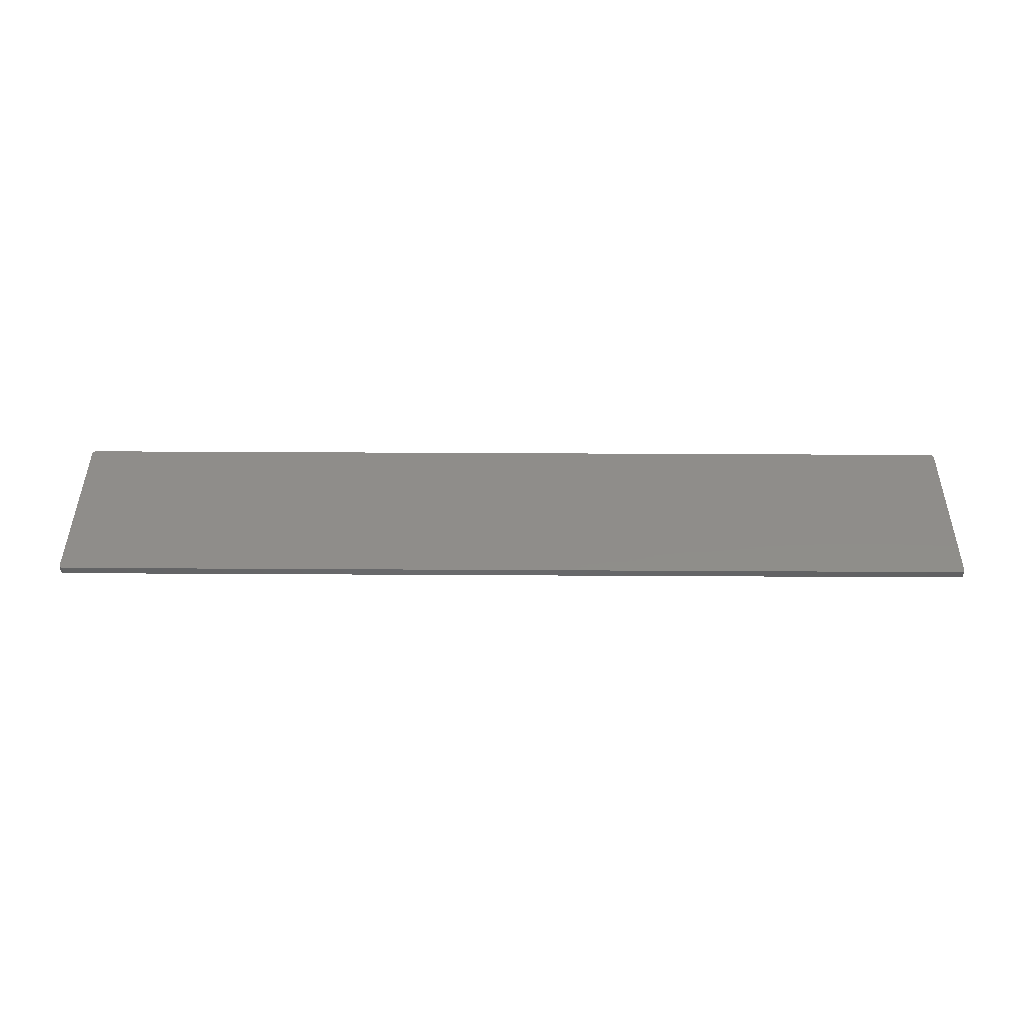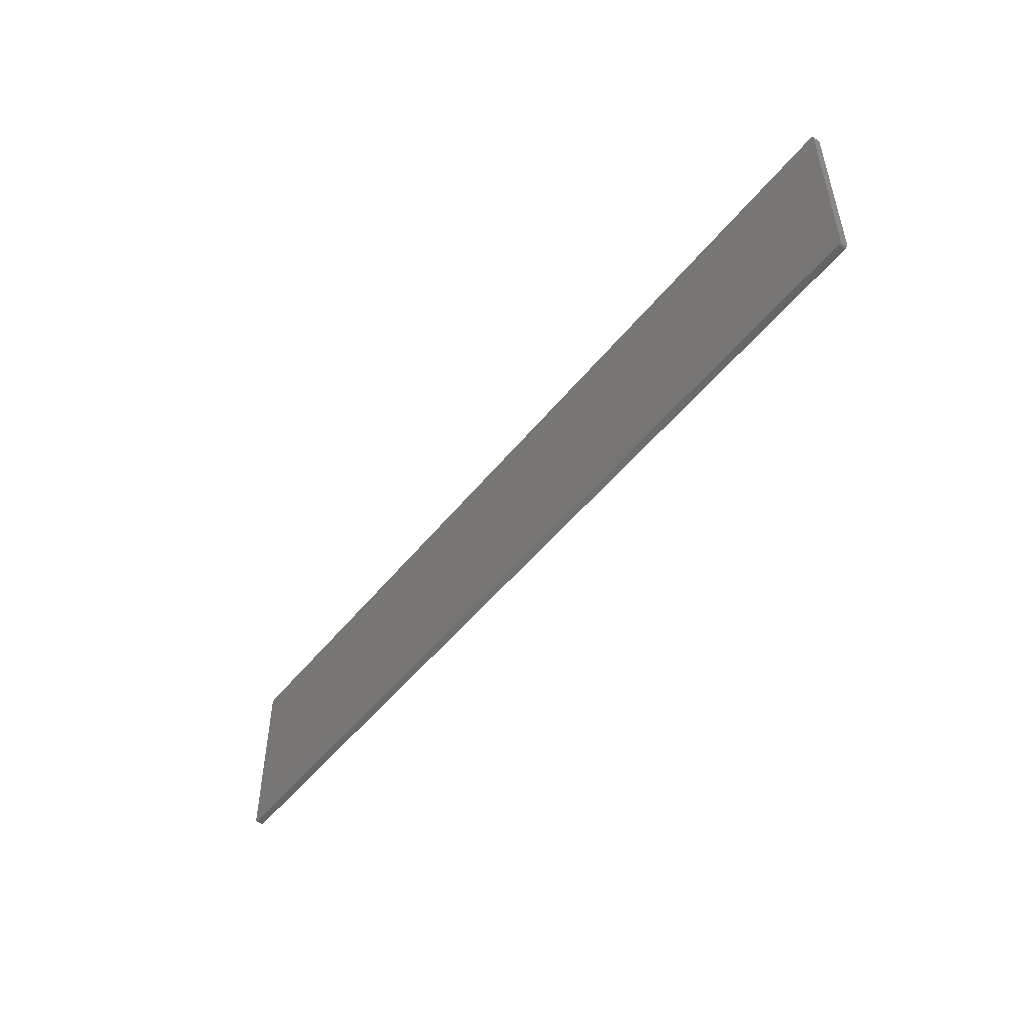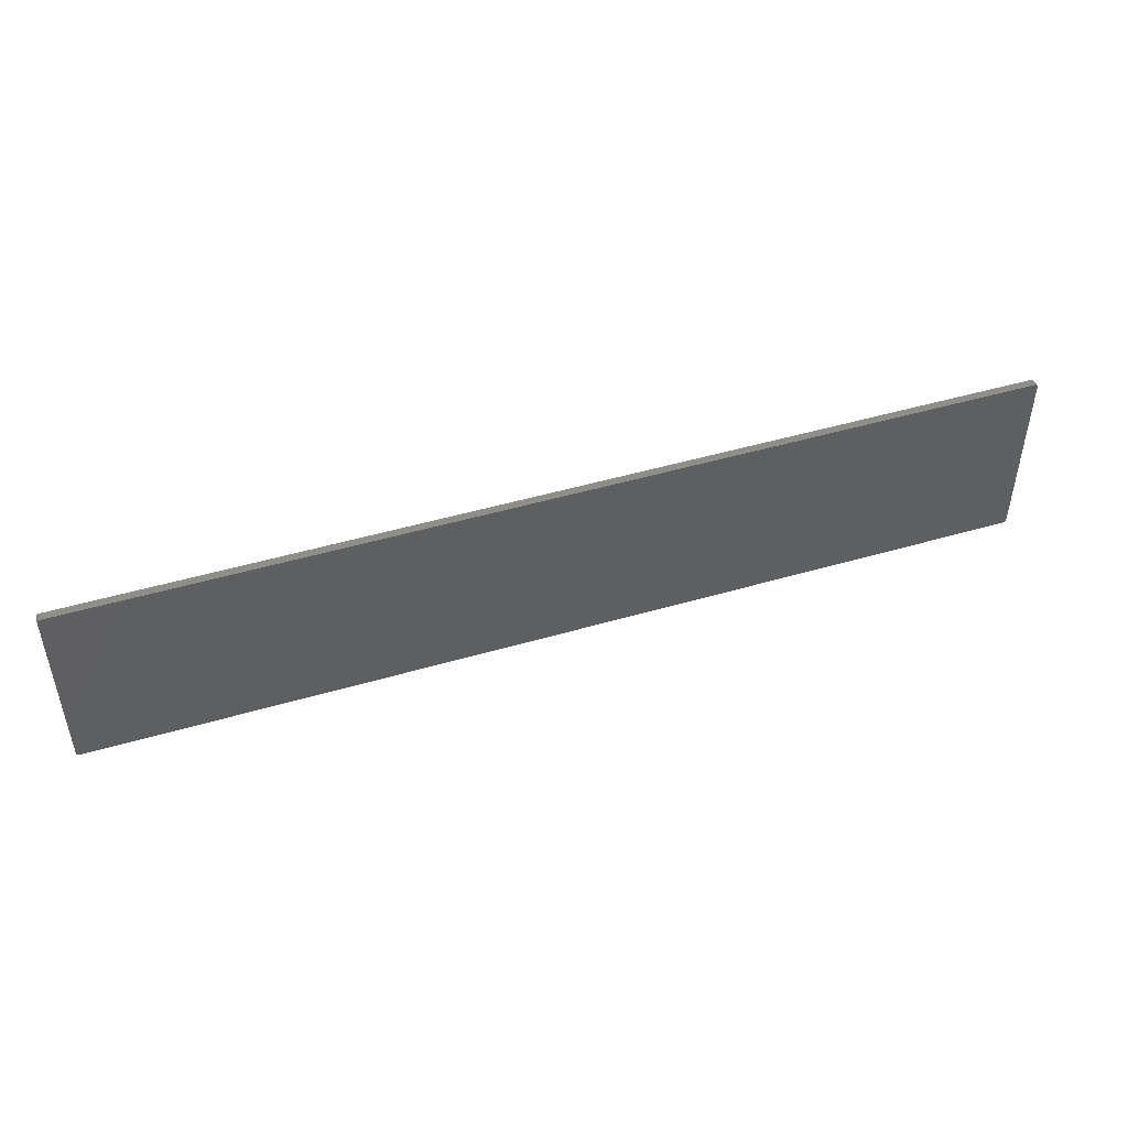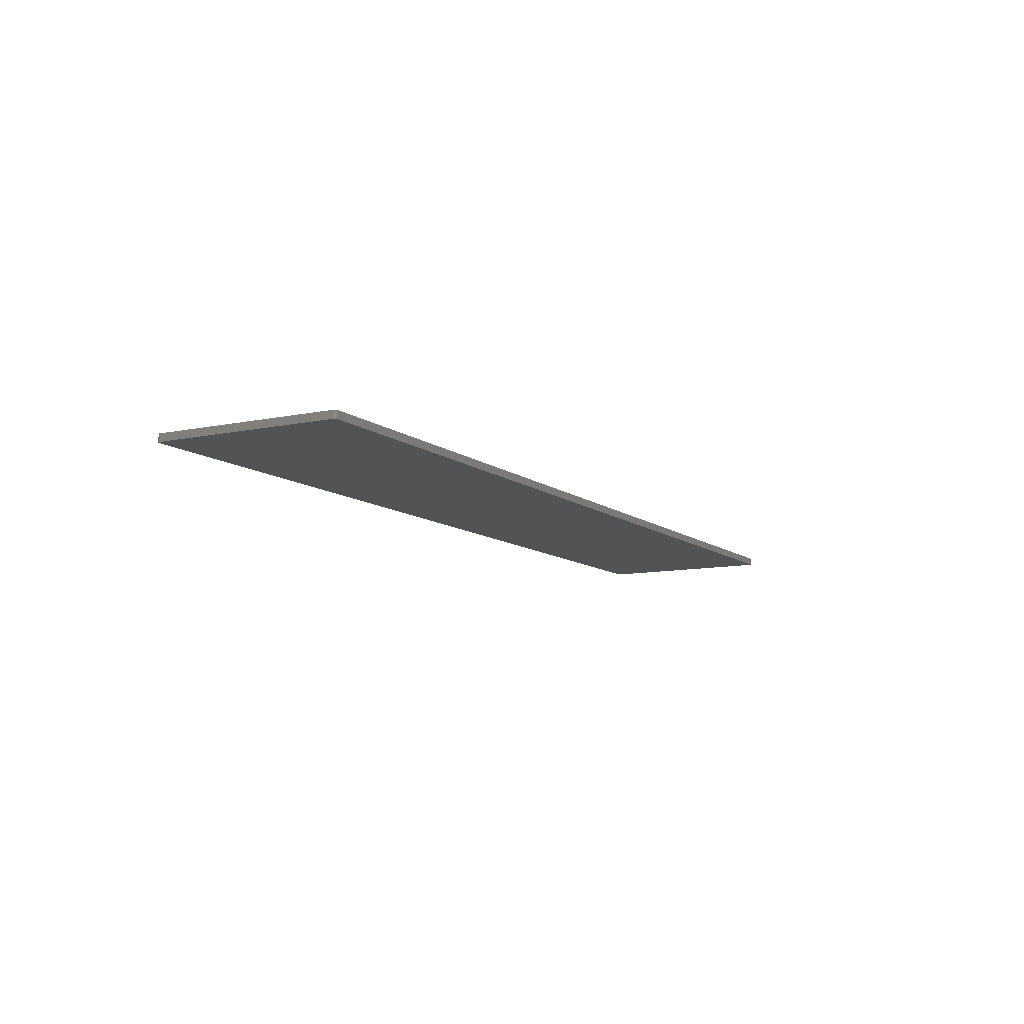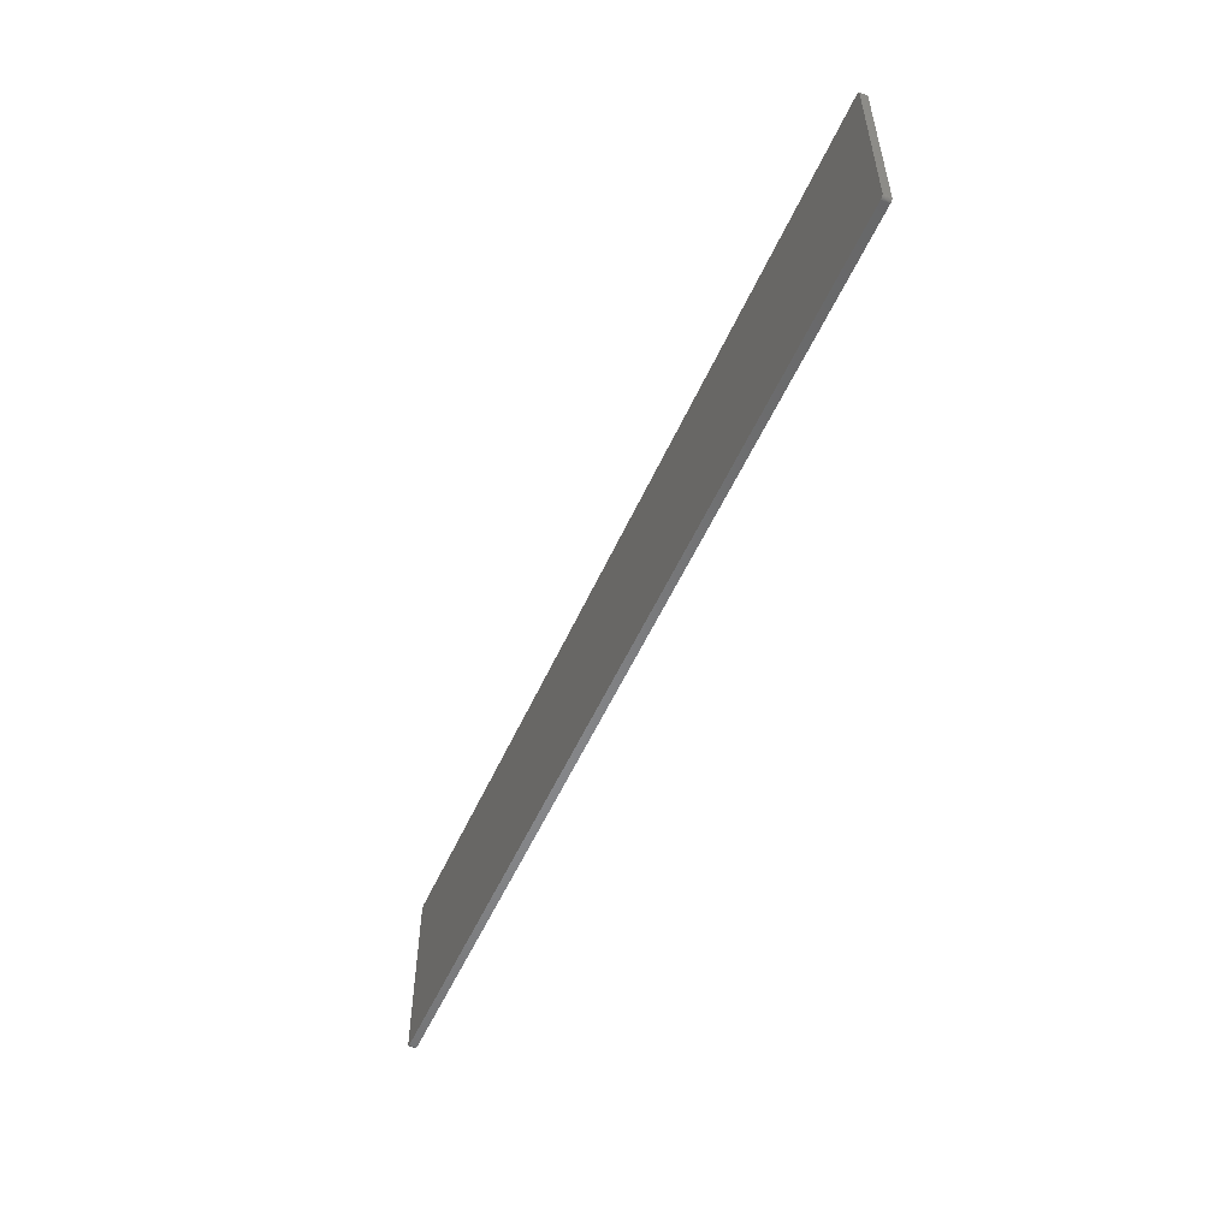
<metadata>
{"format":"stl","ext":"stl","renderer":"f3d","projection":"perspective","resolution":1024,"background":"white","views":[{"elev":42.1,"azim":0.4,"up":"+Z"},{"elev":-50.1,"azim":-127.0,"up":"+Y"},{"elev":47.5,"azim":-18.3,"up":"+Y"},{"elev":-10.1,"azim":-61.2,"up":"+Z"},{"elev":-54.1,"azim":-113.9,"up":"+Y"}]}
</metadata>
<code>
# stl→obj: 66 verts, 144 faces
v 124.8 95 7.2
v 124.9 95.04 7.2
v 124.9 95.01 7.2
v 125 95.12 7.2
v 125 95.19 7.2
v 125 95.17 7.2
v 125 95.08 7.2
v 125 104.8 7.2
v 124.8 105 7.2
v 125 104.9 7.2
v 124.9 105 7.2
v 75.19 95 7.2
v 75.17 105 7.2
v 75.07 105 7.2
v 75.12 105 7.2
v 75.04 104.9 7.2
v 75.01 104.9 7.2
v 75 104.8 7.2
v 75 95.25 7.2
v 75 95.22 7.2
v 75.17 95 7.2
v 75 95.18 7.2
v 75 95.2 7.2
v 75 95.15 7.2
v 75.01 95.13 7.2
v 75.02 95.11 7.2
v 75.03 95.09 7.2
v 75.04 95.07 7.2
v 75.06 95.05 7.2
v 75.1 95.02 7.2
v 75.08 95.04 7.2
v 75.12 95.01 7.2
v 75.14 95.01 7.2
v 124.9 95.01 7.604
v 124.9 95.04 7.604
v 124.8 95 7.604
v 125 95.17 7.604
v 125 95.19 7.604
v 125 95.12 7.604
v 125 95.08 7.604
v 125 104.9 7.604
v 124.8 105 7.604
v 125 104.8 7.604
v 124.9 105 7.604
v 75.19 95 7.604
v 75.17 105 7.604
v 75.04 104.9 7.604
v 75.12 105 7.604
v 75.07 105 7.604
v 75.01 104.9 7.604
v 75 104.8 7.604
v 75 95.25 7.604
v 75 95.22 7.604
v 75.17 95 7.604
v 75 95.2 7.604
v 75 95.18 7.604
v 75 95.15 7.604
v 75.01 95.13 7.604
v 75.02 95.11 7.604
v 75.03 95.09 7.604
v 75.04 95.07 7.604
v 75.06 95.05 7.604
v 75.08 95.04 7.604
v 75.1 95.02 7.604
v 75.12 95.01 7.604
v 75.14 95.01 7.604
f 1 2 3
f 4 5 6
f 7 2 4
f 4 2 5
f 5 2 1
f 8 9 10
f 10 8 10
f 10 11 11
f 9 9 11
f 10 9 11
f 8 5 9
f 9 5 1
f 12 9 1
f 12 13 9
f 14 15 16
f 16 15 17
f 17 15 13
f 18 17 18
f 18 17 13
f 19 18 13
f 12 19 13
f 12 20 19
f 12 21 20
f 20 22 23
f 20 24 22
f 20 25 24
f 20 26 25
f 20 27 26
f 20 28 27
f 20 29 28
f 30 31 29
f 20 30 29
f 20 32 30
f 20 33 32
f 20 21 33
f 34 35 36
f 37 38 39
f 39 35 40
f 38 35 39
f 36 35 38
f 41 42 43
f 41 43 41
f 44 44 41
f 44 42 42
f 44 42 41
f 42 38 43
f 36 38 42
f 36 42 45
f 42 46 45
f 47 48 49
f 50 48 47
f 46 48 50
f 51 50 51
f 46 50 51
f 46 51 52
f 46 52 45
f 52 53 45
f 53 54 45
f 55 56 53
f 56 57 53
f 57 58 53
f 58 59 53
f 59 60 53
f 60 61 53
f 61 62 53
f 62 63 64
f 62 64 53
f 64 65 53
f 65 66 53
f 66 54 53
f 1 45 12
f 1 36 45
f 3 36 1
f 3 34 36
f 2 34 3
f 2 35 34
f 7 35 2
f 7 40 35
f 4 40 7
f 4 39 40
f 6 39 4
f 6 37 39
f 5 37 6
f 5 38 37
f 8 38 5
f 8 43 38
f 10 43 8
f 10 41 43
f 10 41 10
f 10 41 41
f 11 41 10
f 11 44 41
f 11 44 11
f 11 44 44
f 9 44 11
f 9 42 44
f 9 42 9
f 9 42 42
f 13 42 9
f 13 46 42
f 15 46 13
f 15 48 46
f 14 48 15
f 14 49 48
f 16 49 14
f 16 47 49
f 17 47 16
f 17 50 47
f 18 50 17
f 18 51 50
f 18 51 18
f 18 51 51
f 19 51 18
f 19 52 51
f 20 52 19
f 20 53 52
f 23 53 20
f 23 55 53
f 22 55 23
f 22 56 55
f 24 56 22
f 24 57 56
f 25 57 24
f 25 58 57
f 26 58 25
f 26 59 58
f 27 59 26
f 27 60 59
f 28 60 27
f 28 61 60
f 29 61 28
f 29 62 61
f 31 62 29
f 31 63 62
f 30 63 31
f 30 64 63
f 32 64 30
f 32 65 64
f 33 65 32
f 33 66 65
f 21 66 33
f 21 54 66
f 12 54 21
f 12 45 54

</code>
